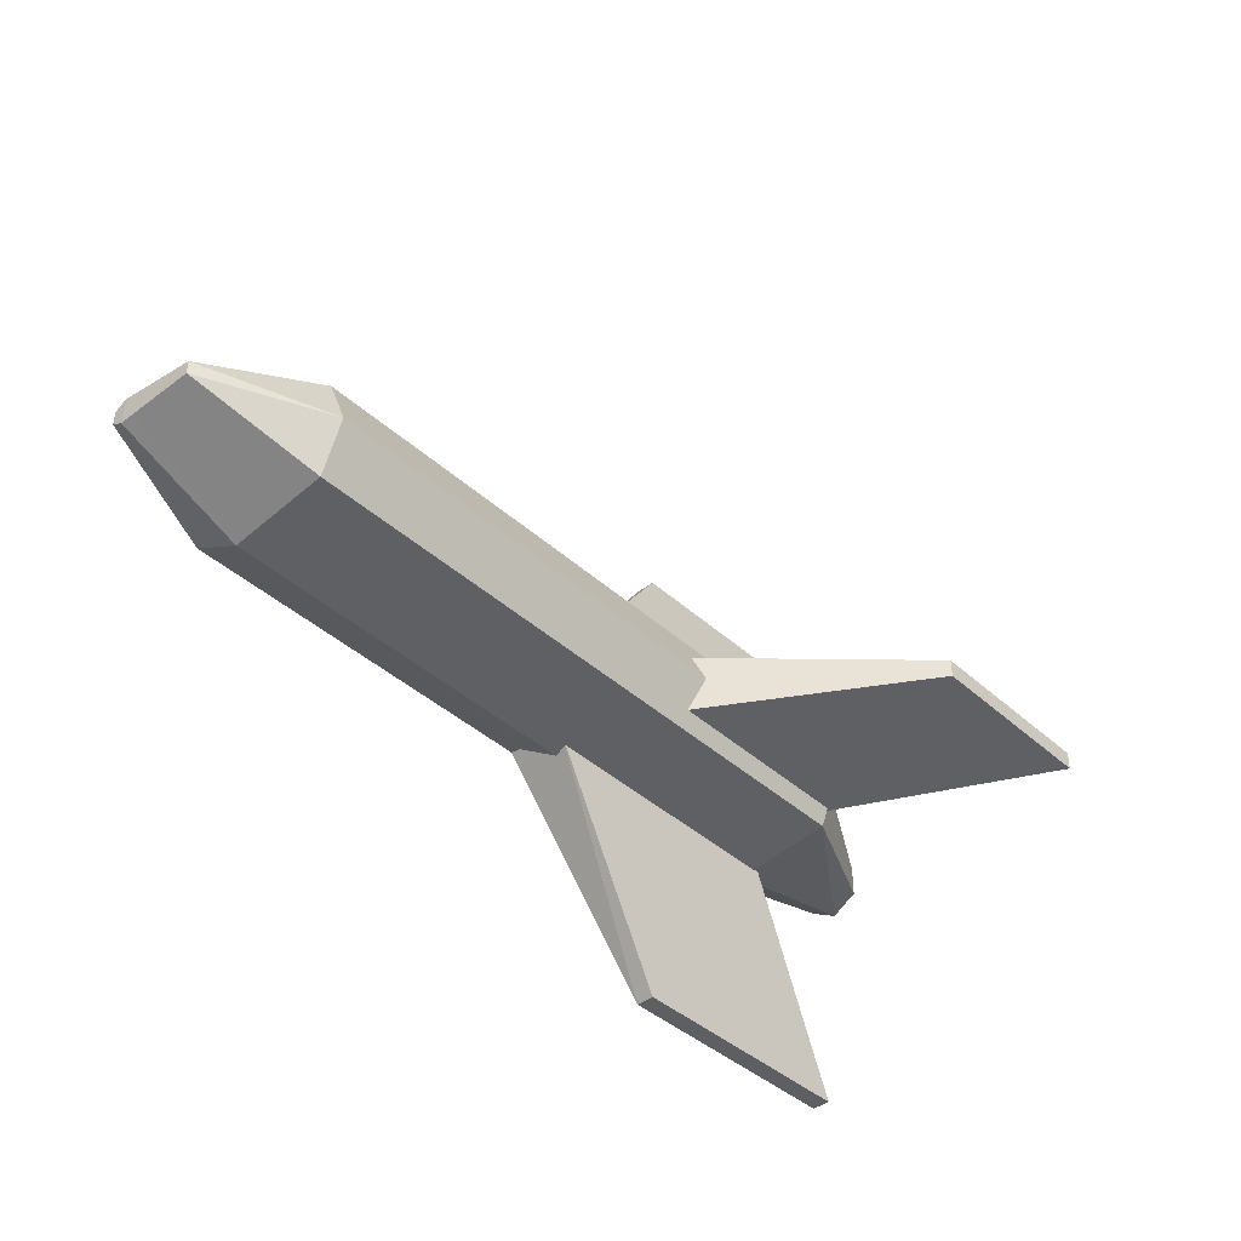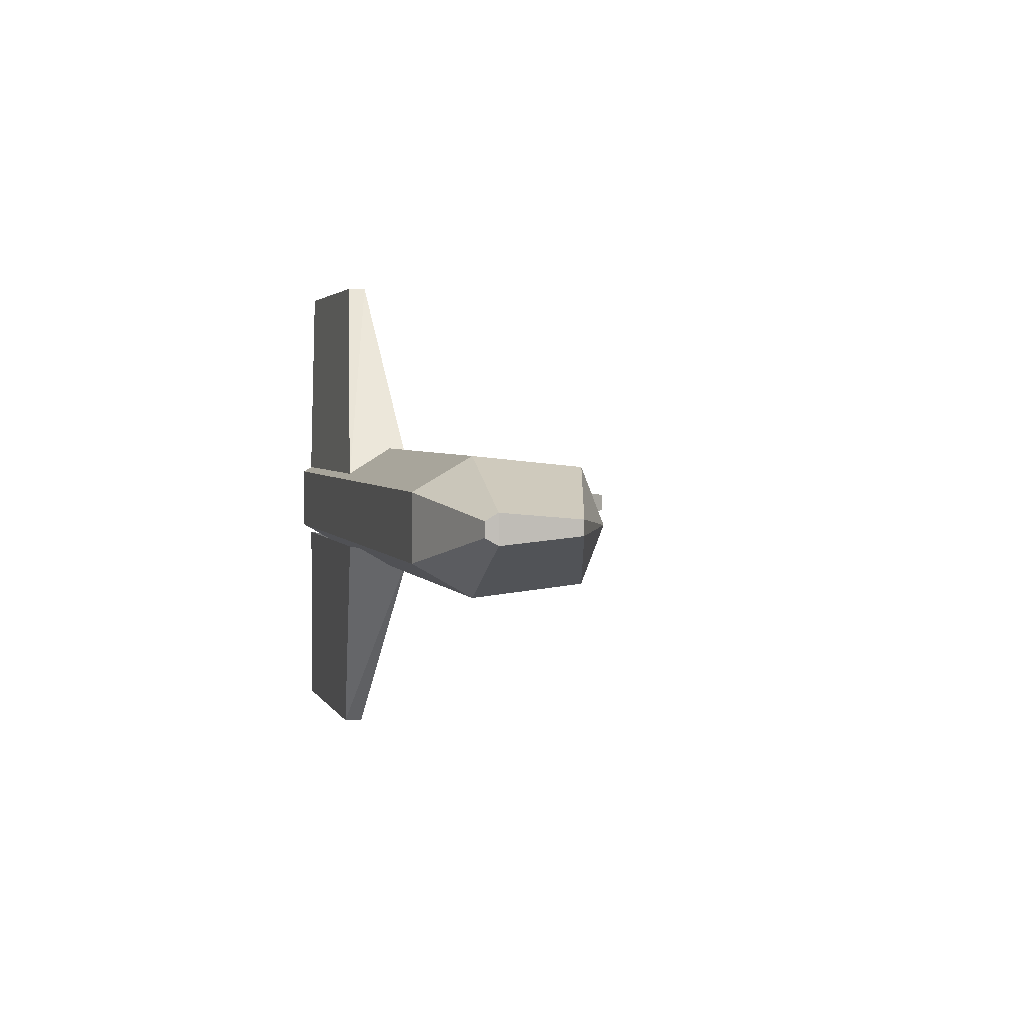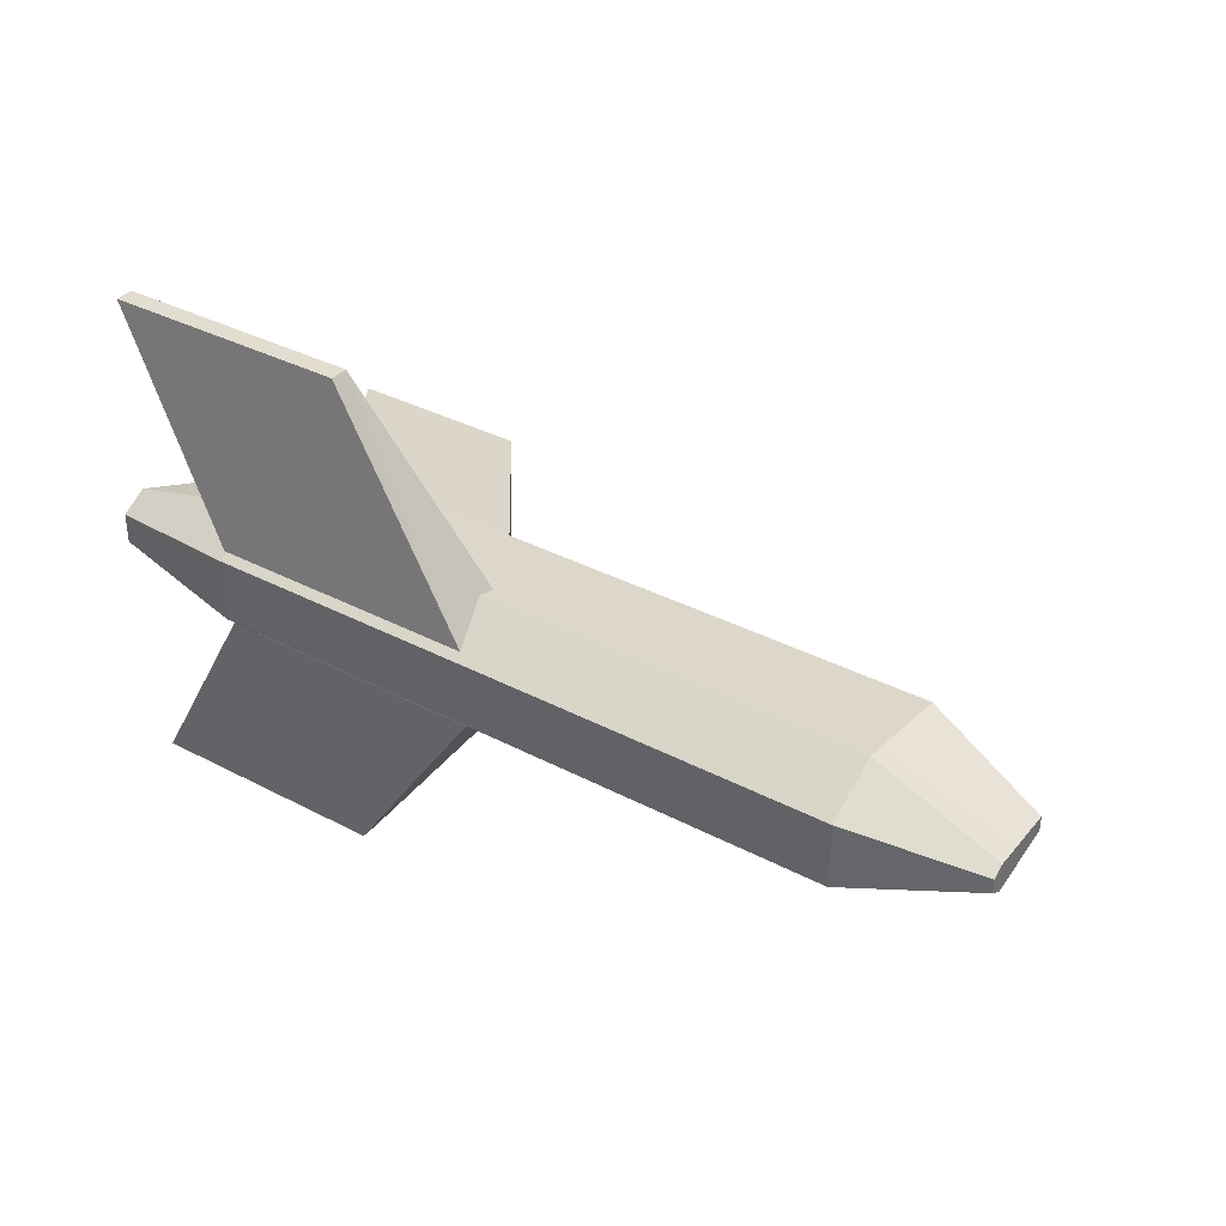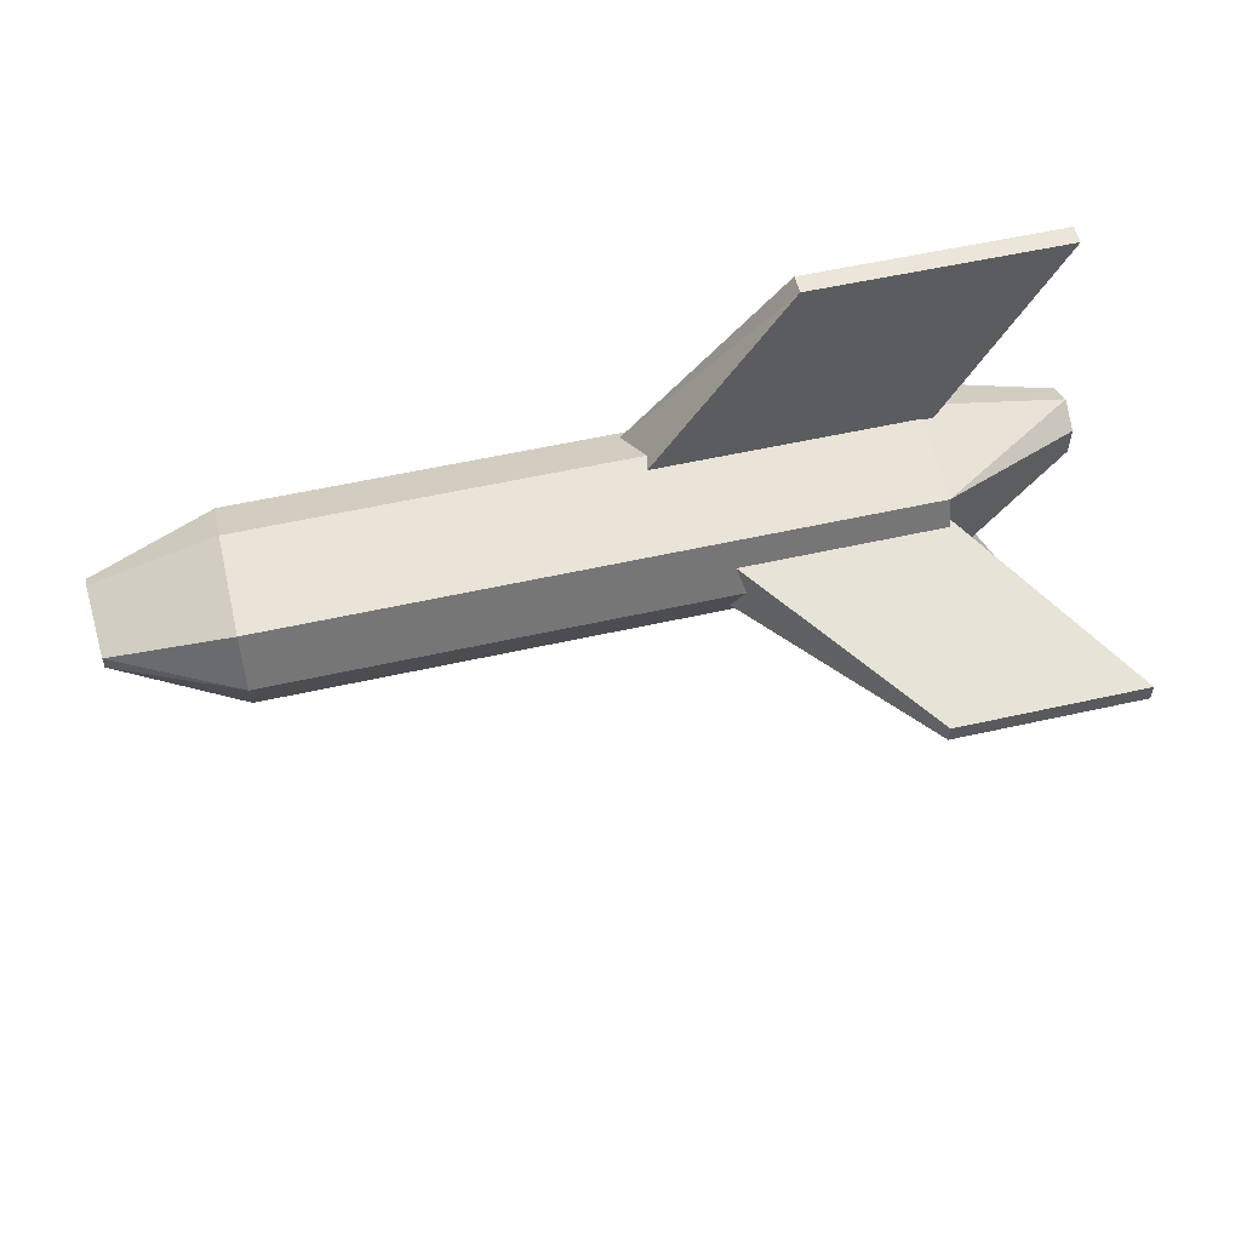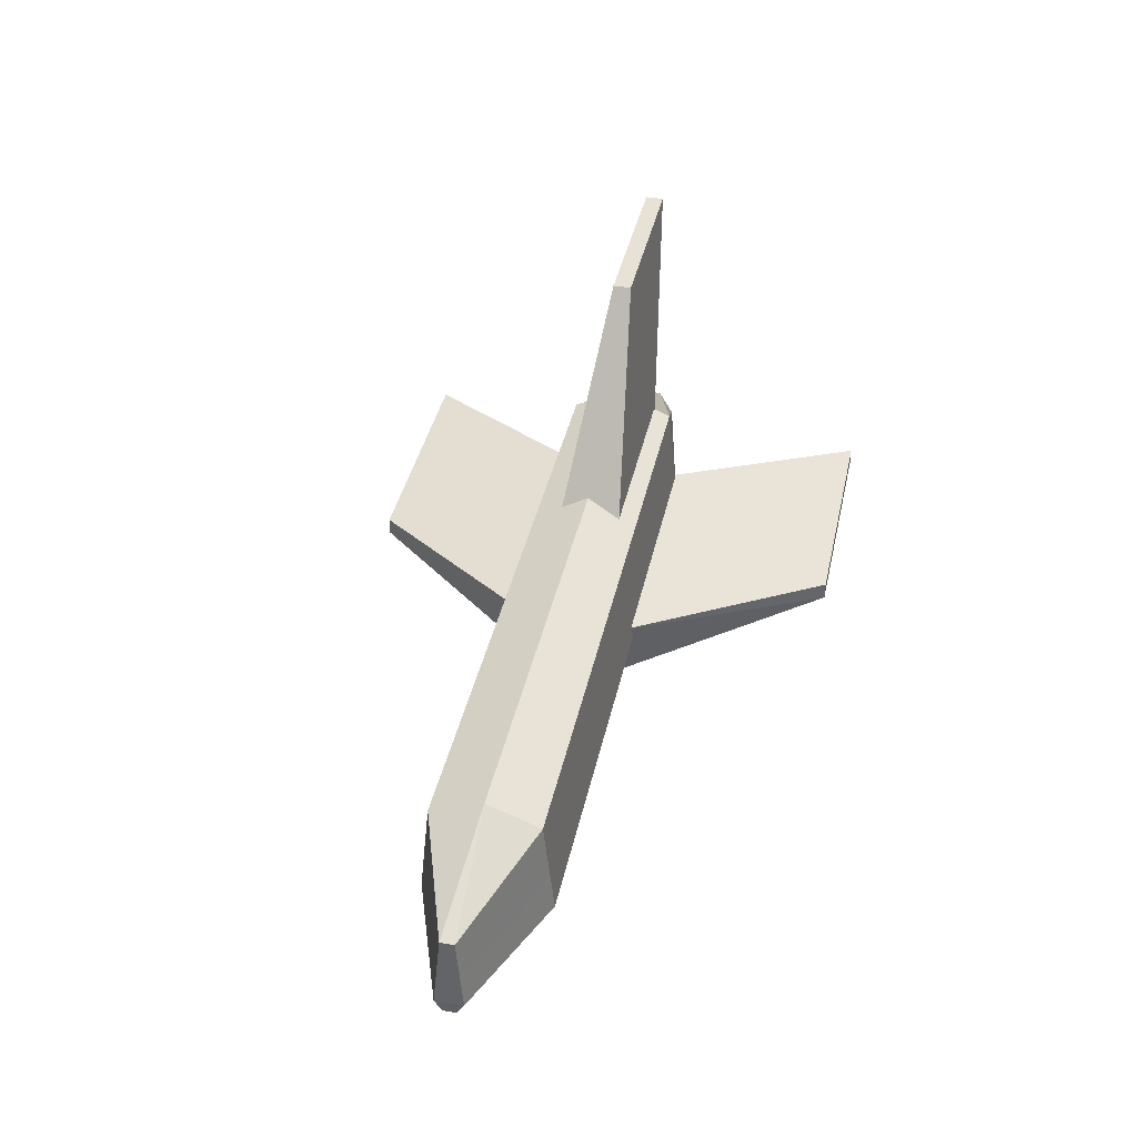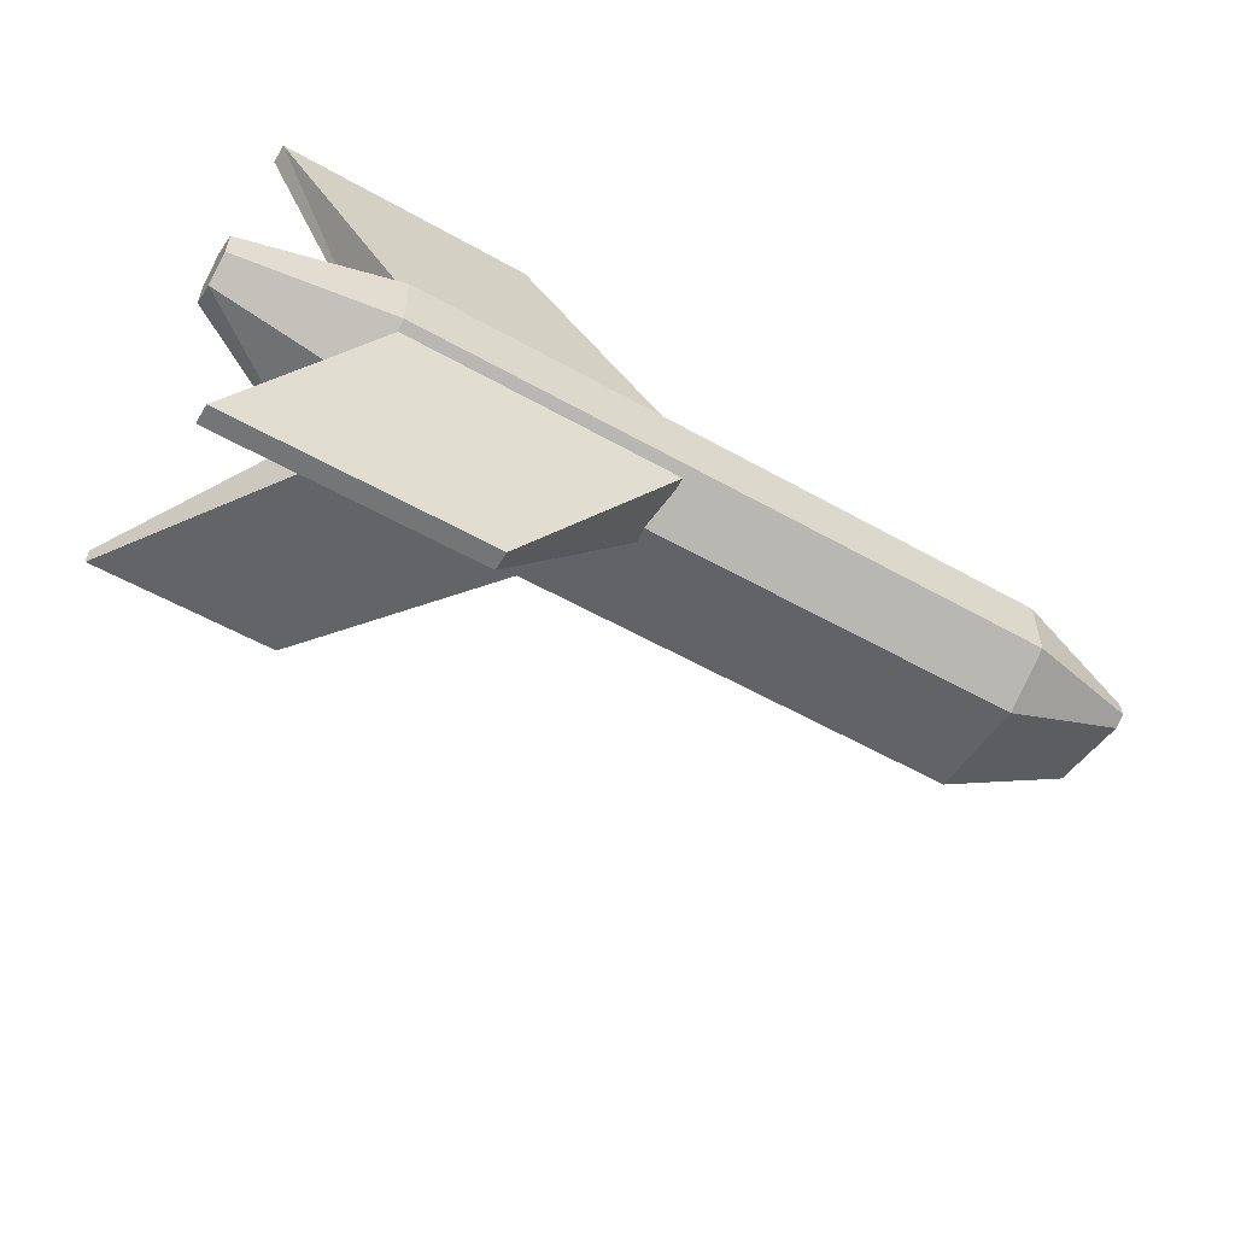
<metadata>
{"format":"obj","ext":"obj","renderer":"f3d","projection":"perspective","resolution":1024,"background":"white","views":[{"elev":-41.5,"azim":132.7,"up":"+Z"},{"elev":2.9,"azim":75.4,"up":"+Z"},{"elev":35.1,"azim":35.0,"up":"+Z"},{"elev":55.9,"azim":166.7,"up":"+Z"},{"elev":40.3,"azim":102.3,"up":"+Y"},{"elev":-56.4,"azim":-30.5,"up":"+Z"}]}
</metadata>
<code>
o plane2
v 0.75 0.3062 0.1303
v -0.75 0.0663 0.1553
v 0.75 0.0663 0.1553
v -0.75 0.3062 0.1303
v -0.75 0.3562 0.00528
v 0.75 0.3562 0.00528
v 1.03 0.2293 0.03378
v 1.03 0.2293 0.00078
v 0.75 0.3062 -0.1197
v 0.75 0.0663 -0.1447
v 1.04 0.05071 -0.01572
v 1.04 0.05071 0.05028
v 1.04 0.02214 0.03378
v 0.75 -0.0636 0.08028
v -0.75 -0.0636 0.08028
v -1.1 -0 0.03564
v -1.1 0.06173 0.07128
v -1.1 0.1235 0.03564
v -1.1 0.1235 -0.03564
v -0.75 0.3062 -0.1197
v -1.1 0.06173 -0.07128
v -0.75 0.0663 -0.1447
v 0.4478 0.3062 -0.1197
v 0.4478 0.0663 -0.1447
v -0.75 -0.0636 -0.06972
v 0.75 -0.0636 -0.06972
v 1.04 0.02214 0.00078
v -1.1 0 -0.03564
v -0.4654 0.05976 0.5778
v -0.75 0.1063 0.1078
v -1.05 0.05976 0.5778
v -0.1154 0.1063 0.1078
v -0.1154 -0.04374 0.08174
v -0.4654 0.01629 0.5778
v -1.05 0.01629 0.5778
v -0.75 -0.04374 0.08174
v -0.2652 0.3062 -0.07972
v -0.6152 0.7762 0.01025
v -0.2652 0.3062 0.07028
v -0.6152 0.7762 -0.03322
v -1.05 0.7762 -0.03322
v -0.75 0.3062 -0.07972
v -1.05 0.7762 0.01025
v -0.75 0.3062 0.07028
v -0.75 0.1063 -0.1172
v -0.4654 0.04623 -0.5872
v -1.05 0.04623 -0.5872
v -0.1154 0.1063 -0.1172
v -0.4654 0.002755 -0.5872
v -0.1154 -0.04374 -0.09118
v -0.75 -0.04374 -0.09118
v -1.05 0.002755 -0.5872
f 1 2 3
f 2 1 4
f 9 8 10
f 8 11 10
f 7 3 12
f 1 3 7
f 3 15 14
f 15 3 2
f 23 22 20
f 22 23 24
f 10 25 24
f 25 10 26
f 22 24 25
f 1 5 4
f 5 1 6
f 7 6 1
f 8 6 7
f 8 9 6
f 7 11 8
f 11 7 12
f 3 13 12
f 13 3 14
f 2 16 15
f 16 2 17
f 4 17 2
f 4 18 17
f 4 19 18
f 19 4 20
f 20 21 19
f 20 22 21
f 23 10 24
f 10 23 9
f 23 6 9
f 20 6 23
f 6 20 5
f 10 27 26
f 27 10 11
f 11 13 27
f 13 11 12
f 14 27 13
f 27 14 26
f 15 26 14
f 26 15 25
f 16 25 15
f 25 16 28
f 16 19 28
f 16 18 19
f 18 16 17
f 28 19 21
f 22 28 21
f 28 22 25
f 29 30 31
f 30 29 32
f 33 32 29
f 33 29 34
f 29 35 34
f 35 29 31
f 30 35 31
f 36 35 30
f 36 34 35
f 34 36 33
f 37 38 39
f 38 37 40
f 37 41 40
f 41 37 42
f 42 43 41
f 43 42 44
f 44 38 43
f 38 44 39
f 38 41 43
f 41 38 40
f 45 46 47
f 46 45 48
f 46 48 49
f 49 48 50
f 51 49 50
f 49 51 52
f 52 51 47
f 47 51 45
f 46 52 47
f 52 46 49

</code>
